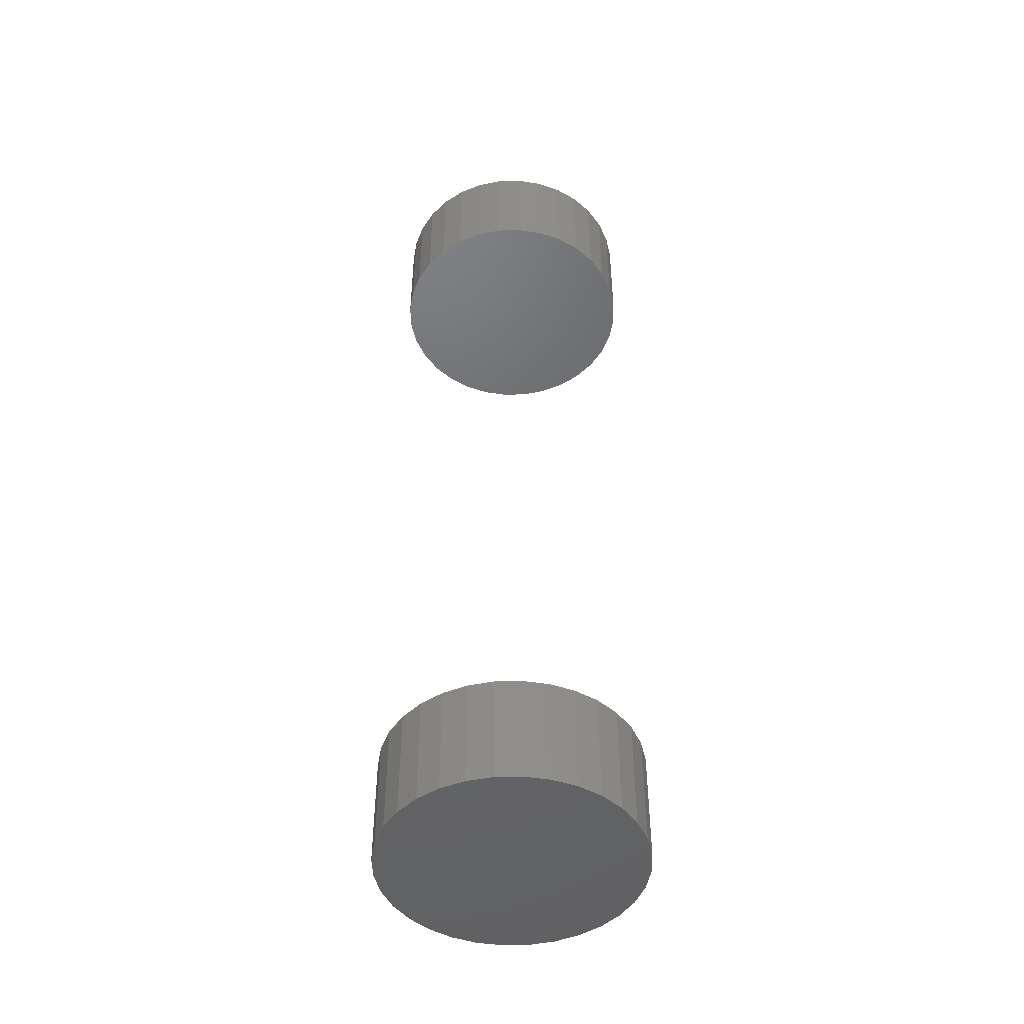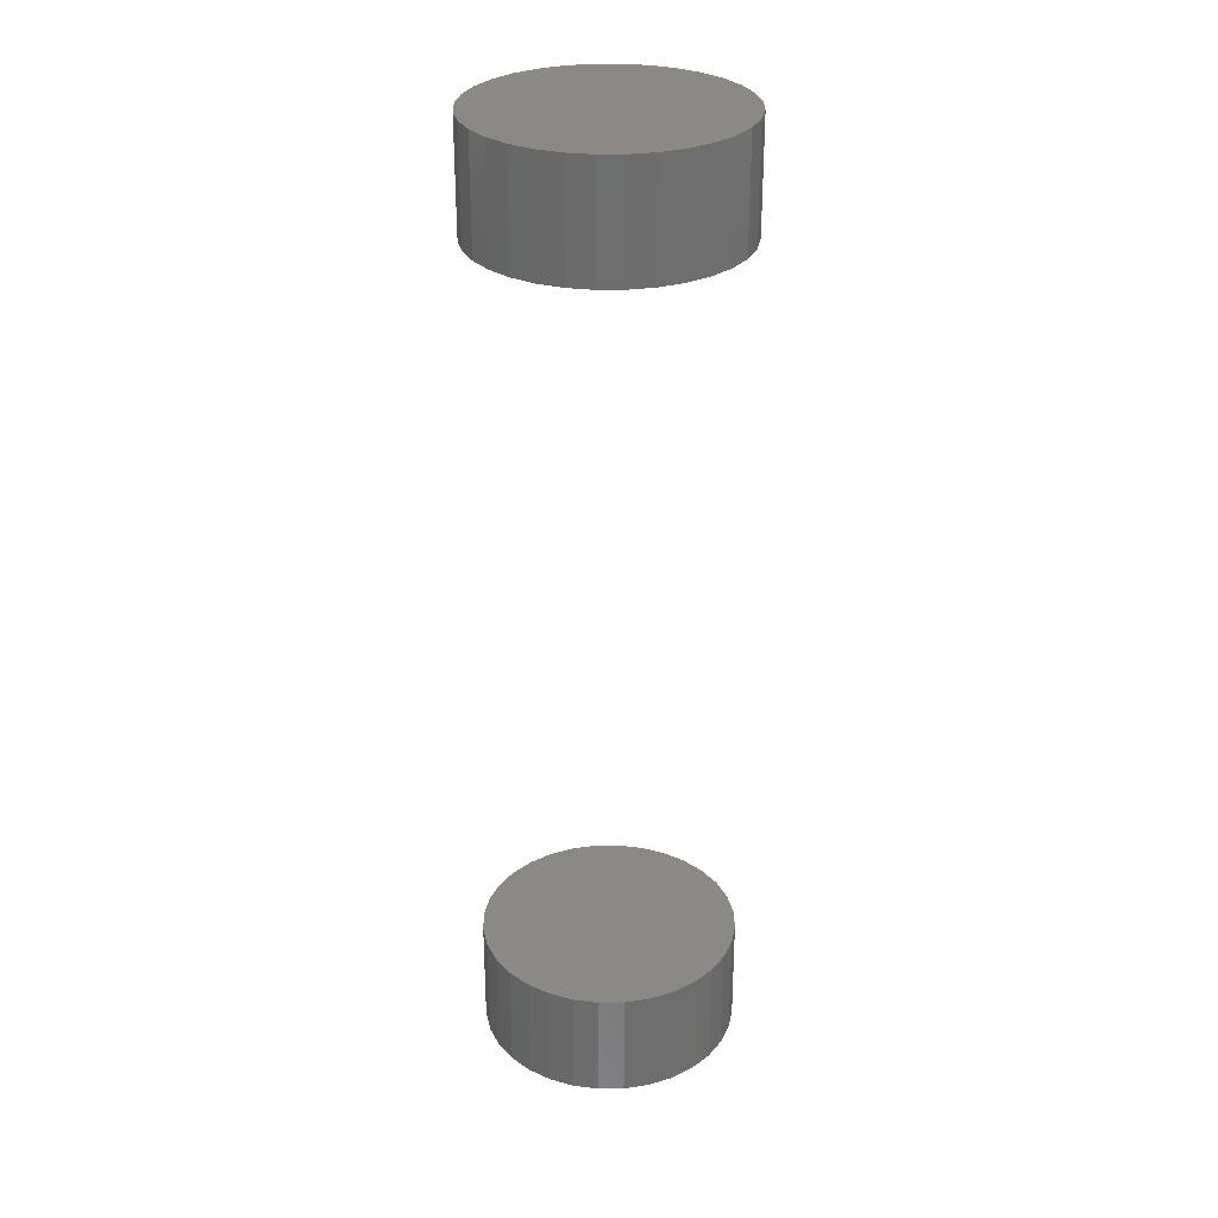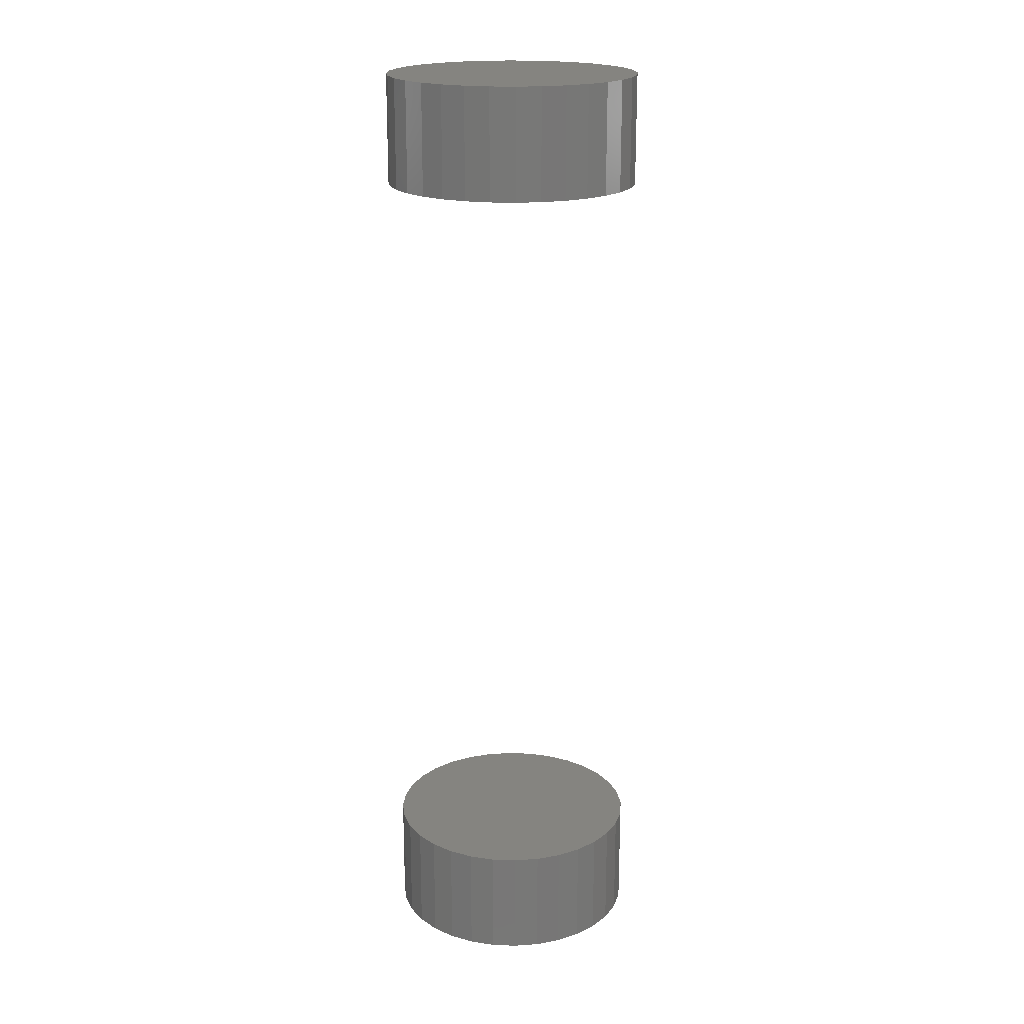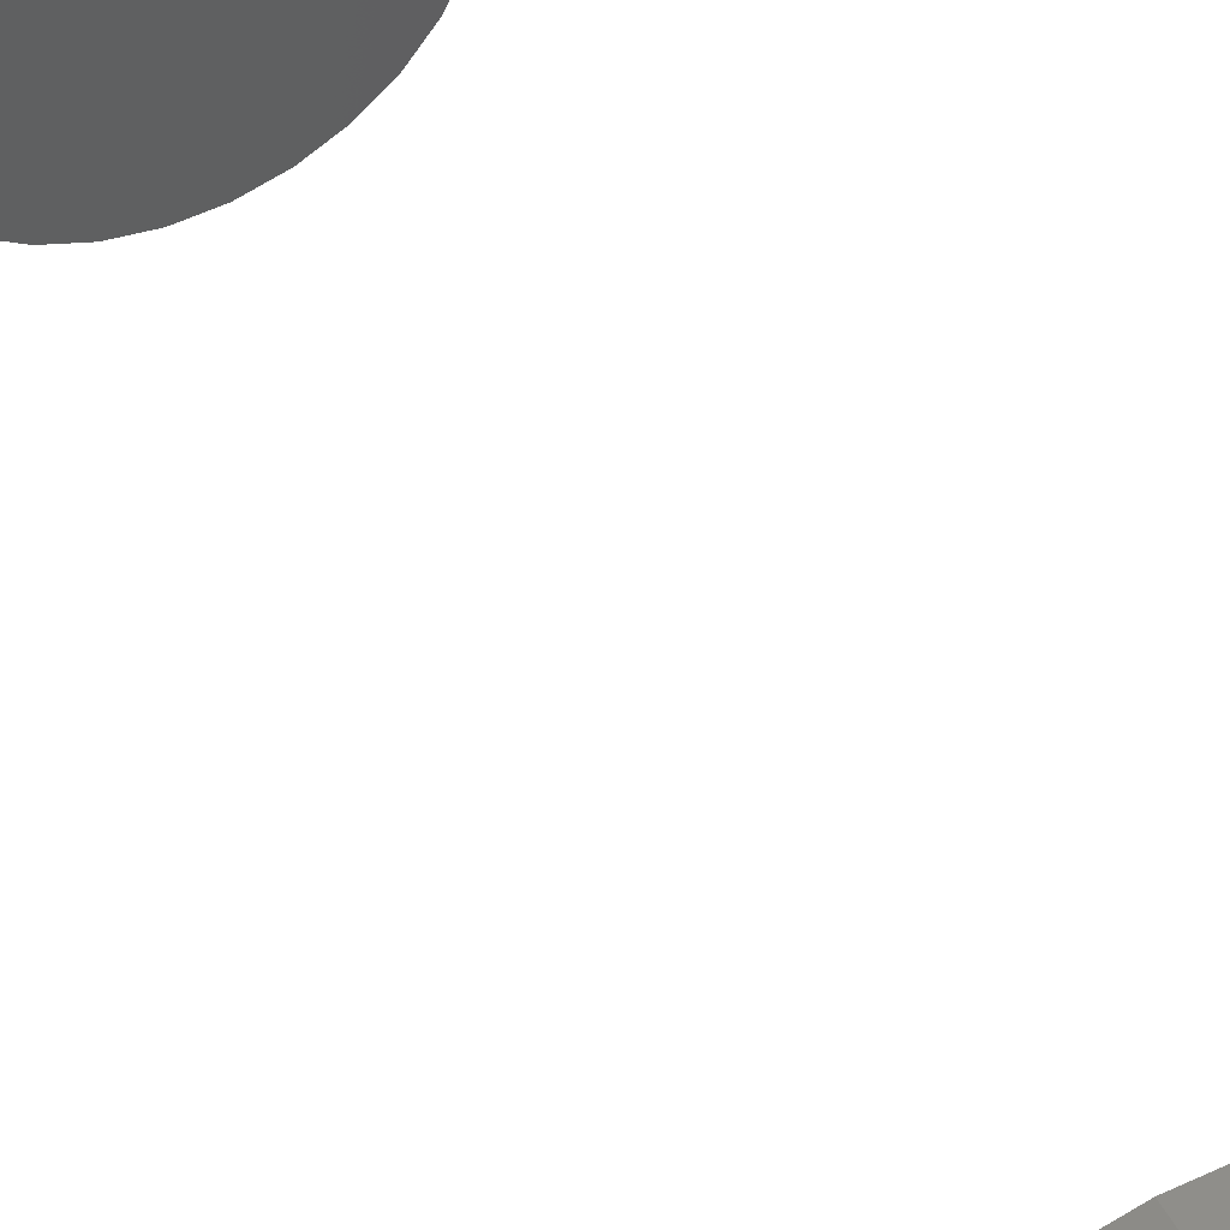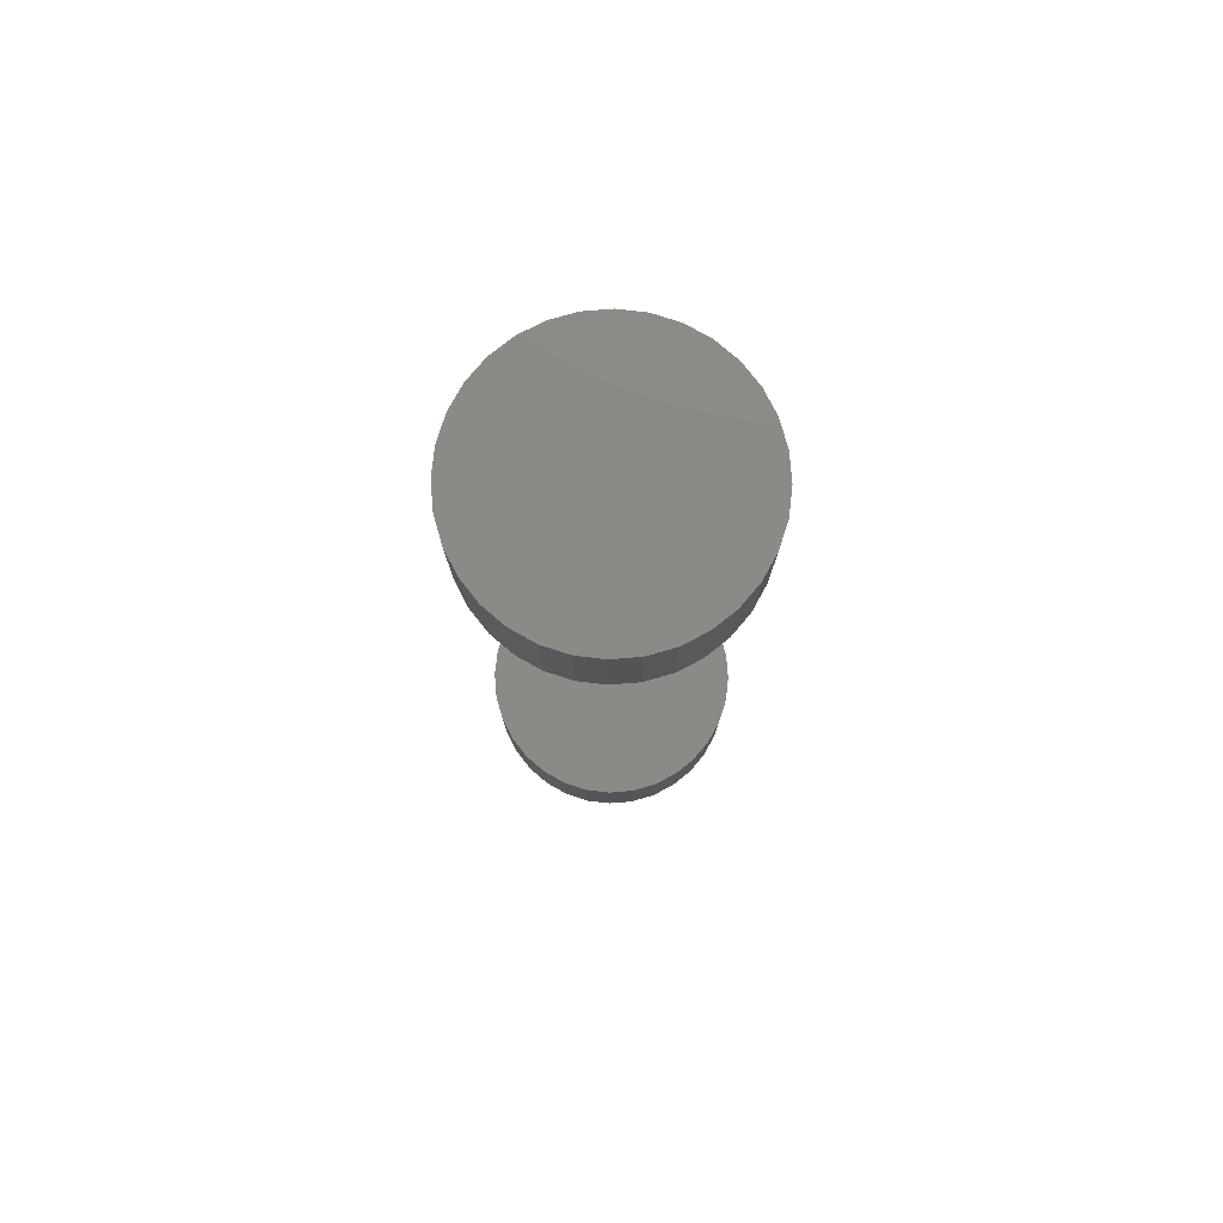
<metadata>
{"format":"stl","ext":"stl","renderer":"f3d","projection":"perspective","resolution":1024,"background":"white","views":[{"elev":-47.3,"azim":-105.3,"up":"+Y"},{"elev":29.8,"azim":173.4,"up":"+Y"},{"elev":19.7,"azim":-80.3,"up":"+Y"},{"elev":43.7,"azim":-25.4,"up":"+Z"},{"elev":78.8,"azim":-100.3,"up":"+Y"}]}
</metadata>
<code>
# stl→obj: 128 verts, 248 faces
v -0.1205 -0.7109 1.322e-17
v -0.1205 -0.8125 1.322e-17
v -0.1182 -0.7109 0.02302
v -0.1182 -0.8125 0.02302
v -0.1115 -0.7109 0.04516
v -0.1115 -0.8125 0.04516
v -0.1006 -0.7109 0.06556
v -0.1006 -0.8125 0.06556
v -0.08591 -0.7109 0.08345
v -0.08591 -0.8125 0.08345
v -0.06803 -0.7109 0.09812
v -0.06803 -0.8125 0.09812
v -0.04763 -0.7109 0.109
v -0.04763 -0.8125 0.109
v -0.02549 -0.7109 0.1157
v -0.02549 -0.8125 0.1157
v -0.002467 -0.7109 0.118
v -0.002467 -0.8125 0.118
v 0.02056 -0.7109 0.1157
v 0.02056 -0.8125 0.1157
v 0.04269 -0.7109 0.109
v 0.04269 -0.8125 0.109
v 0.0631 -0.7109 0.09812
v 0.0631 -0.8125 0.09812
v 0.08098 -0.7109 0.08345
v 0.08098 -0.8125 0.08345
v 0.09565 -0.7109 0.06556
v 0.09565 -0.8125 0.06556
v 0.1066 -0.7109 0.04516
v 0.1066 -0.8125 0.04516
v 0.1133 -0.7109 0.02302
v 0.1133 -0.8125 0.02302
v 0.1155 -0.7109 -4.459e-17
v 0.1155 -0.8125 -1.569e-17
v -0.1205 0.0625 1.322e-17
v -0.1205 -0.03906 1.322e-17
v -0.1182 0.0625 0.02302
v -0.1182 -0.03906 0.02302
v -0.1115 0.0625 0.04516
v -0.1115 -0.03906 0.04516
v -0.1006 0.0625 0.06556
v -0.1006 -0.03906 0.06556
v -0.08591 0.0625 0.08345
v -0.08591 -0.03906 0.08345
v -0.06803 0.0625 0.09812
v -0.06803 -0.03906 0.09812
v -0.04763 0.0625 0.109
v -0.04763 -0.03906 0.109
v -0.02549 0.0625 0.1157
v -0.02549 -0.03906 0.1157
v -0.002467 0.0625 0.118
v -0.002467 -0.03906 0.118
v 0.02056 0.0625 0.1157
v 0.02056 -0.03906 0.1157
v 0.04269 0.0625 0.109
v 0.04269 -0.03906 0.109
v 0.0631 0.0625 0.09812
v 0.0631 -0.03906 0.09812
v 0.08098 0.0625 0.08345
v 0.08098 -0.03906 0.08345
v 0.09565 0.0625 0.06556
v 0.09565 -0.03906 0.06556
v 0.1066 0.0625 0.04516
v 0.1066 -0.03906 0.04516
v 0.1133 0.0625 0.02302
v 0.1133 -0.03906 0.02302
v 0.1155 0.0625 -4.459e-17
v 0.1155 -0.03906 -1.569e-17
v 0.1133 -0.7109 -0.02302
v 0.1133 -0.8125 -0.02302
v 0.1066 -0.7109 -0.04516
v 0.1066 -0.8125 -0.04516
v 0.09565 -0.7109 -0.06556
v 0.09565 -0.8125 -0.06556
v 0.08098 -0.7109 -0.08345
v 0.08098 -0.8125 -0.08345
v 0.0631 -0.7109 -0.09812
v 0.0631 -0.8125 -0.09812
v 0.04269 -0.7109 -0.109
v 0.04269 -0.8125 -0.109
v 0.02056 -0.7109 -0.1157
v 0.02056 -0.8125 -0.1157
v -0.002467 -0.7109 -0.118
v -0.002467 -0.8125 -0.118
v -0.02549 -0.7109 -0.1157
v -0.02549 -0.8125 -0.1157
v -0.04763 -0.7109 -0.109
v -0.04763 -0.8125 -0.109
v -0.06803 -0.7109 -0.09812
v -0.06803 -0.8125 -0.09812
v -0.08591 -0.7109 -0.08345
v -0.08591 -0.8125 -0.08345
v -0.1006 -0.7109 -0.06556
v -0.1006 -0.8125 -0.06556
v -0.1115 -0.7109 -0.04516
v -0.1115 -0.8125 -0.04516
v -0.1182 -0.7109 -0.02302
v -0.1182 -0.8125 -0.02302
v 0.1133 0.0625 -0.02302
v 0.1133 -0.03906 -0.02302
v 0.1066 0.0625 -0.04516
v 0.1066 -0.03906 -0.04516
v 0.09565 0.0625 -0.06556
v 0.09565 -0.03906 -0.06556
v 0.08098 0.0625 -0.08345
v 0.08098 -0.03906 -0.08345
v 0.0631 0.0625 -0.09812
v 0.0631 -0.03906 -0.09812
v 0.04269 0.0625 -0.109
v 0.04269 -0.03906 -0.109
v 0.02056 0.0625 -0.1157
v 0.02056 -0.03906 -0.1157
v -0.002467 0.0625 -0.118
v -0.002467 -0.03906 -0.118
v -0.02549 0.0625 -0.1157
v -0.02549 -0.03906 -0.1157
v -0.04763 0.0625 -0.109
v -0.04763 -0.03906 -0.109
v -0.06803 0.0625 -0.09812
v -0.06803 -0.03906 -0.09812
v -0.08591 0.0625 -0.08345
v -0.08591 -0.03906 -0.08345
v -0.1006 0.0625 -0.06556
v -0.1006 -0.03906 -0.06556
v -0.1115 0.0625 -0.04516
v -0.1115 -0.03906 -0.04516
v -0.1182 0.0625 -0.02302
v -0.1182 -0.03906 -0.02302
f 1 2 3
f 3 2 4
f 3 4 5
f 5 4 6
f 5 6 7
f 7 6 8
f 7 8 9
f 9 8 10
f 9 10 11
f 11 10 12
f 11 12 13
f 13 12 14
f 13 14 15
f 15 14 16
f 15 16 17
f 17 16 18
f 17 18 19
f 19 18 20
f 19 20 21
f 21 20 22
f 21 22 23
f 23 22 24
f 23 24 25
f 25 24 26
f 25 26 27
f 27 26 28
f 27 28 29
f 29 28 30
f 29 30 31
f 31 30 32
f 31 32 33
f 33 32 34
f 35 36 37
f 37 36 38
f 37 38 39
f 39 38 40
f 39 40 41
f 41 40 42
f 41 42 43
f 43 42 44
f 43 44 45
f 45 44 46
f 45 46 47
f 47 46 48
f 47 48 49
f 49 48 50
f 49 50 51
f 51 50 52
f 51 52 53
f 53 52 54
f 53 54 55
f 55 54 56
f 55 56 57
f 57 56 58
f 57 58 59
f 59 58 60
f 59 60 61
f 61 60 62
f 61 62 63
f 63 62 64
f 63 64 65
f 65 64 66
f 65 66 67
f 67 66 68
f 33 34 69
f 69 34 70
f 69 70 71
f 71 70 72
f 71 72 73
f 73 72 74
f 73 74 75
f 75 74 76
f 75 76 77
f 77 76 78
f 77 78 79
f 79 78 80
f 79 80 81
f 81 80 82
f 81 82 83
f 83 82 84
f 83 84 85
f 85 84 86
f 85 86 87
f 87 86 88
f 87 88 89
f 89 88 90
f 89 90 91
f 91 90 92
f 91 92 93
f 93 92 94
f 93 94 95
f 95 94 96
f 95 96 97
f 97 96 98
f 97 98 1
f 1 98 2
f 67 68 99
f 99 68 100
f 99 100 101
f 101 100 102
f 101 102 103
f 103 102 104
f 103 104 105
f 105 104 106
f 105 106 107
f 107 106 108
f 107 108 109
f 109 108 110
f 109 110 111
f 111 110 112
f 111 112 113
f 113 112 114
f 113 114 115
f 115 114 116
f 115 116 117
f 117 116 118
f 117 118 119
f 119 118 120
f 119 120 121
f 121 120 122
f 121 122 123
f 123 122 124
f 123 124 125
f 125 124 126
f 125 126 127
f 127 126 128
f 127 128 35
f 35 128 36
f 50 54 52
f 54 50 48
f 54 48 56
f 56 48 46
f 56 46 58
f 108 118 110
f 110 118 116
f 110 116 112
f 112 116 114
f 58 46 60
f 60 46 44
f 60 44 62
f 62 44 42
f 62 42 64
f 64 42 40
f 64 40 66
f 66 40 38
f 66 38 68
f 68 38 36
f 68 36 100
f 100 36 128
f 100 128 102
f 102 128 126
f 102 126 104
f 104 126 124
f 104 124 106
f 106 124 122
f 106 122 108
f 108 122 120
f 108 120 118
f 17 19 15
f 13 15 19
f 21 13 19
f 11 13 21
f 23 11 21
f 79 87 77
f 85 87 79
f 81 85 79
f 83 85 81
f 87 89 77
f 77 89 91
f 77 91 75
f 75 91 93
f 75 93 73
f 73 93 95
f 73 95 71
f 71 95 97
f 71 97 69
f 69 97 1
f 69 1 33
f 33 1 3
f 33 3 31
f 31 3 5
f 31 5 29
f 29 5 7
f 29 7 27
f 27 7 9
f 27 9 25
f 25 9 11
f 25 11 23
f 51 53 49
f 47 49 53
f 55 47 53
f 45 47 55
f 57 45 55
f 109 117 107
f 115 117 109
f 111 115 109
f 113 115 111
f 117 119 107
f 107 119 121
f 107 121 105
f 105 121 123
f 105 123 103
f 103 123 125
f 103 125 101
f 101 125 127
f 101 127 99
f 99 127 35
f 99 35 67
f 67 35 37
f 67 37 65
f 65 37 39
f 65 39 63
f 63 39 41
f 63 41 61
f 61 41 43
f 61 43 59
f 59 43 45
f 59 45 57
f 16 20 18
f 20 16 14
f 20 14 22
f 22 14 12
f 22 12 24
f 78 88 80
f 80 88 86
f 80 86 82
f 82 86 84
f 24 12 26
f 26 12 10
f 26 10 28
f 28 10 8
f 28 8 30
f 30 8 6
f 30 6 32
f 32 6 4
f 32 4 34
f 34 4 2
f 34 2 70
f 70 2 98
f 70 98 72
f 72 98 96
f 72 96 74
f 74 96 94
f 74 94 76
f 76 94 92
f 76 92 78
f 78 92 90
f 78 90 88

</code>
